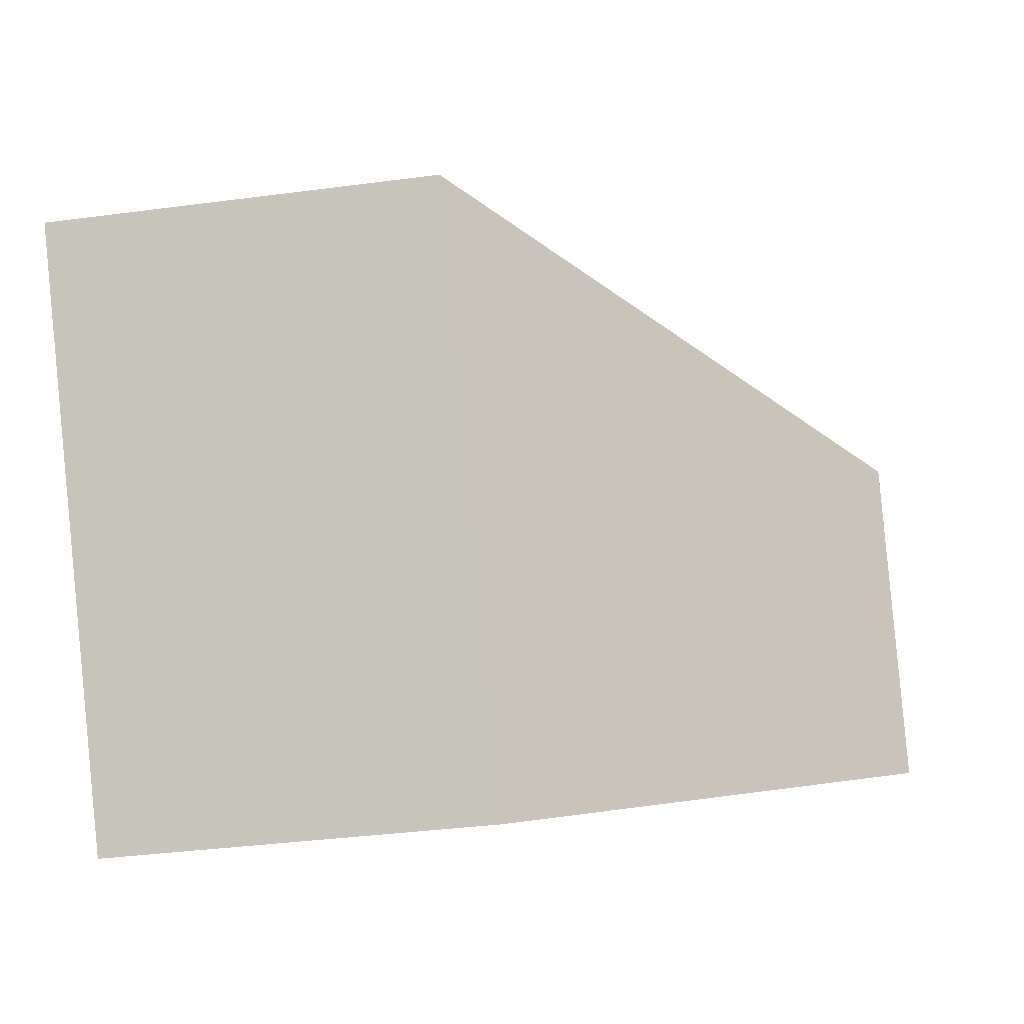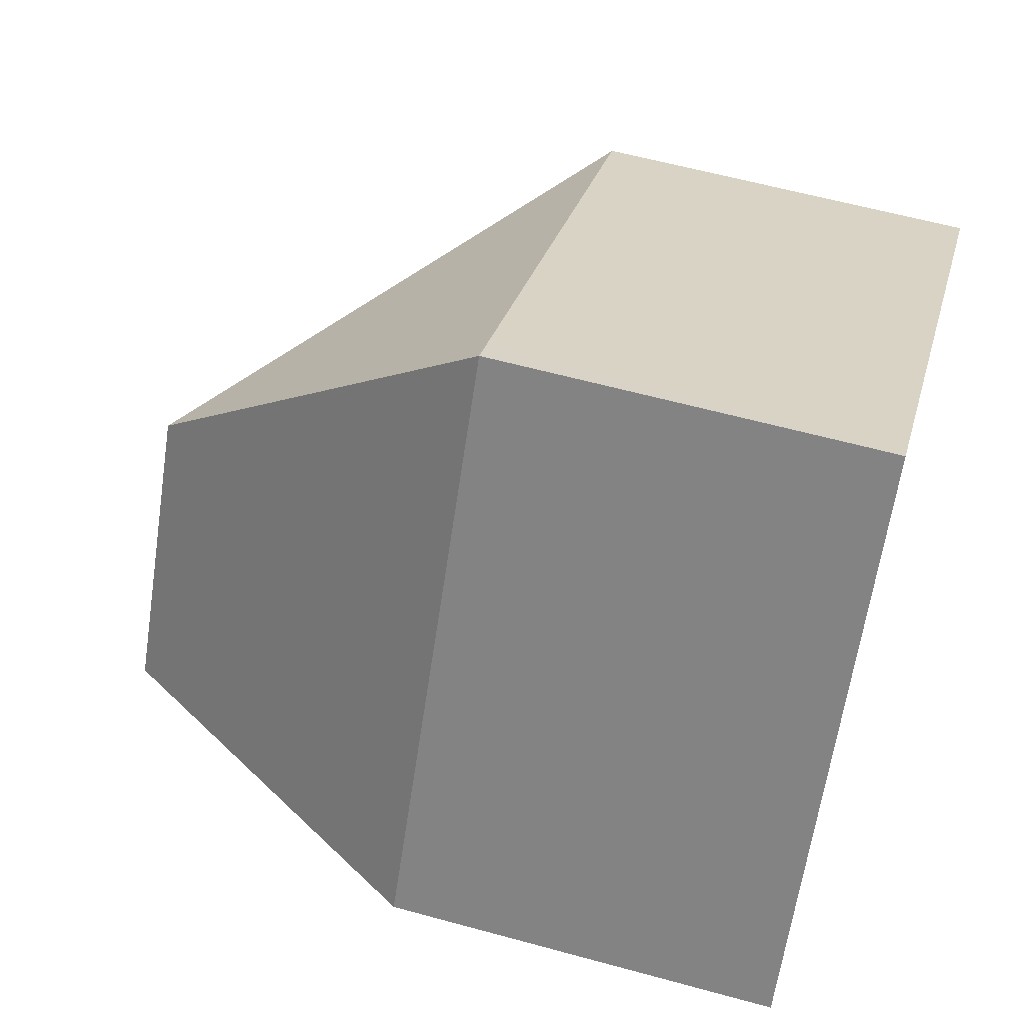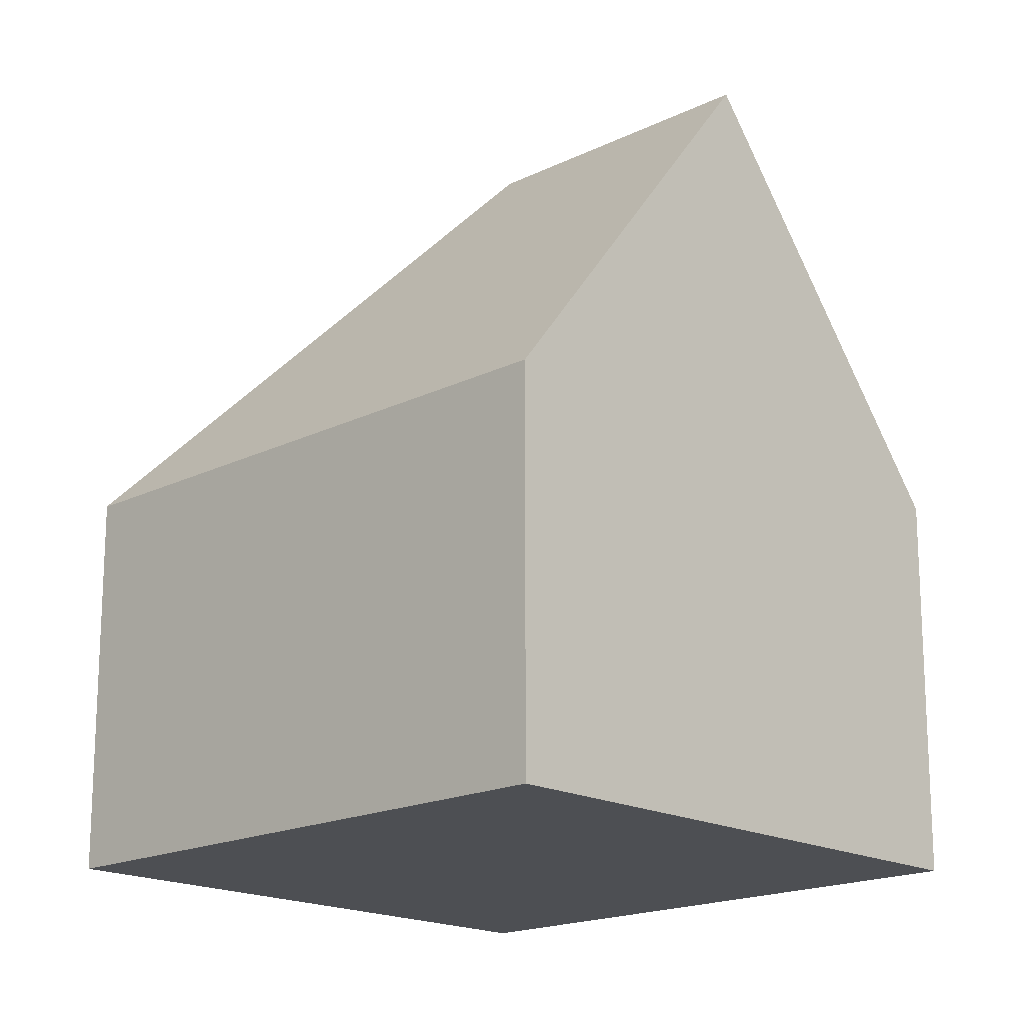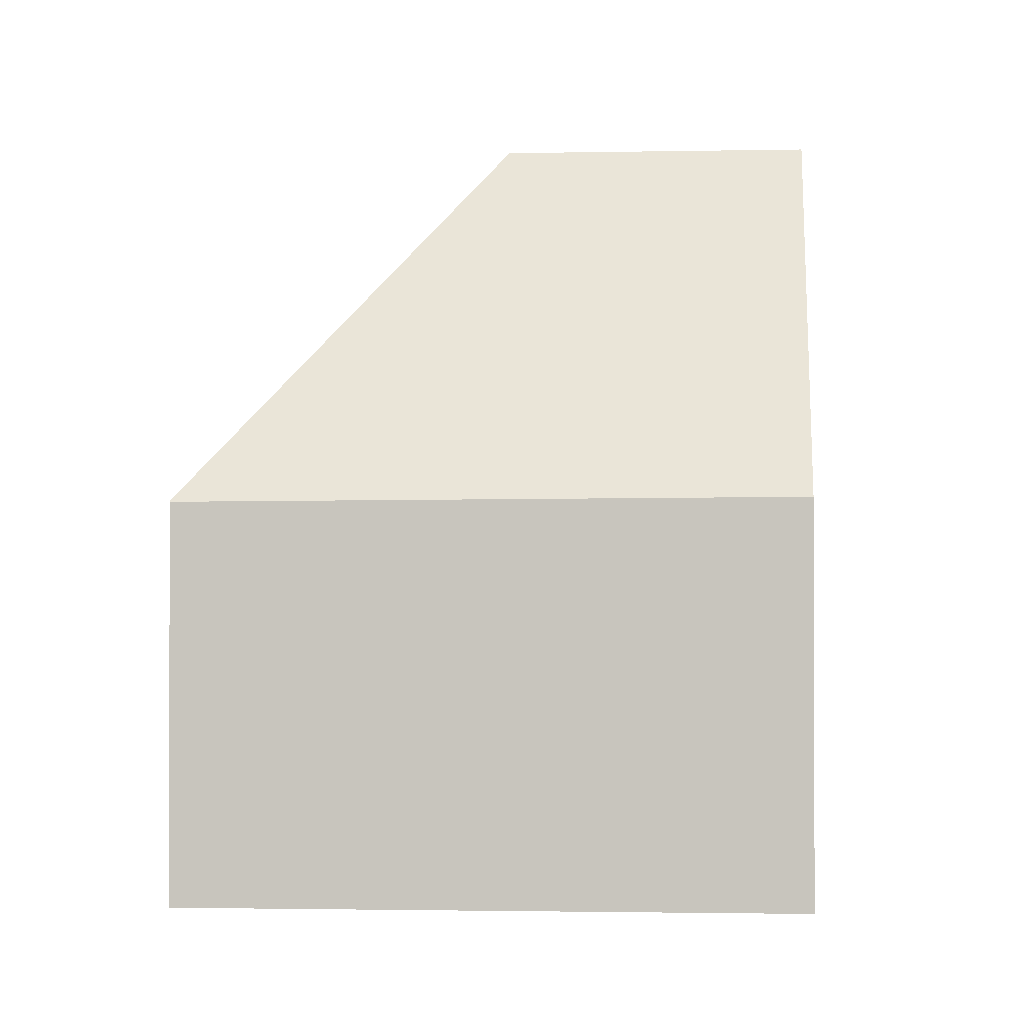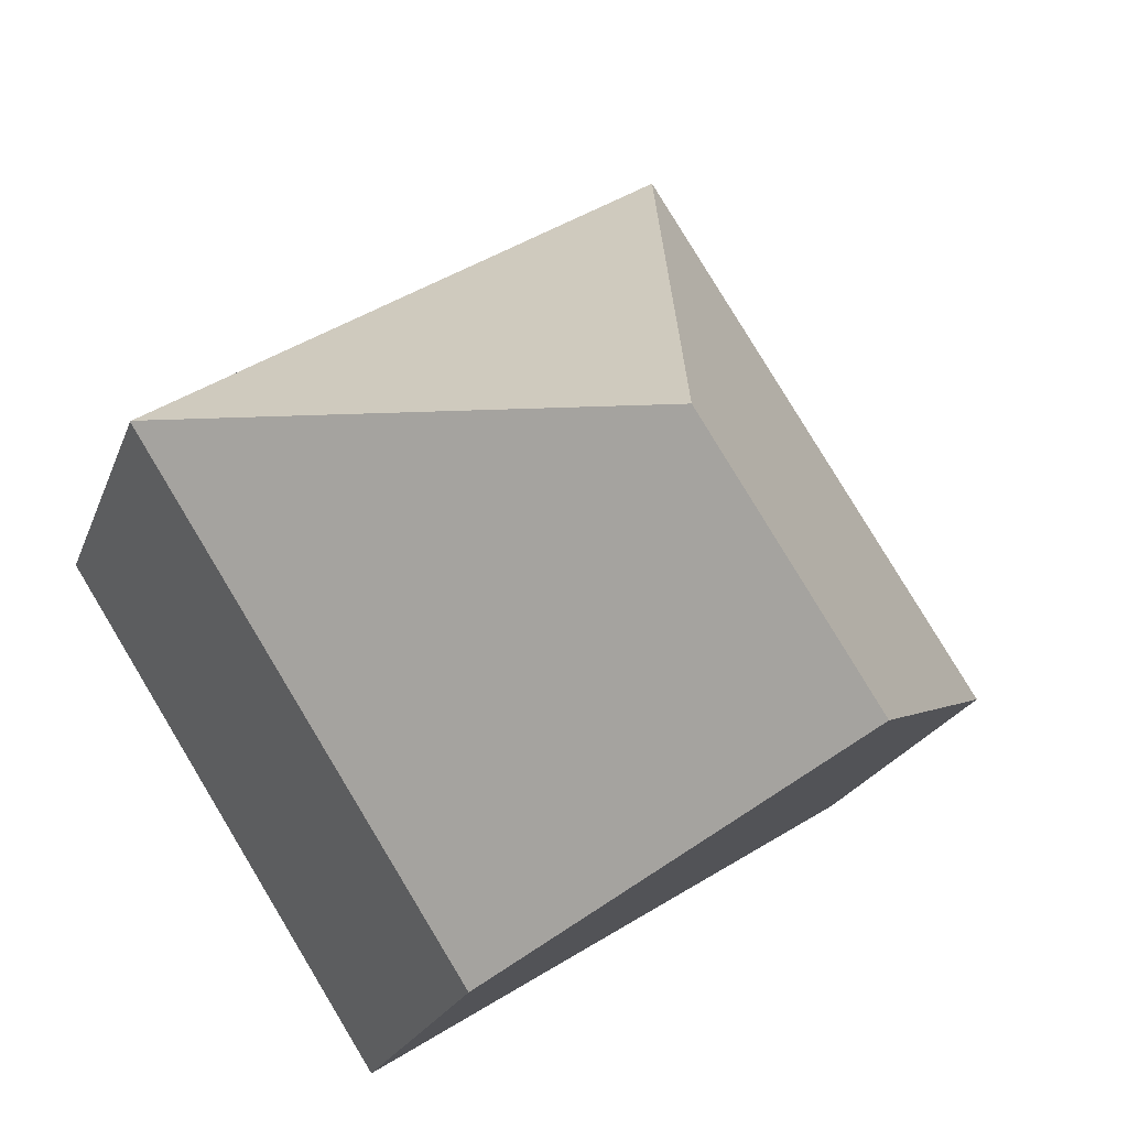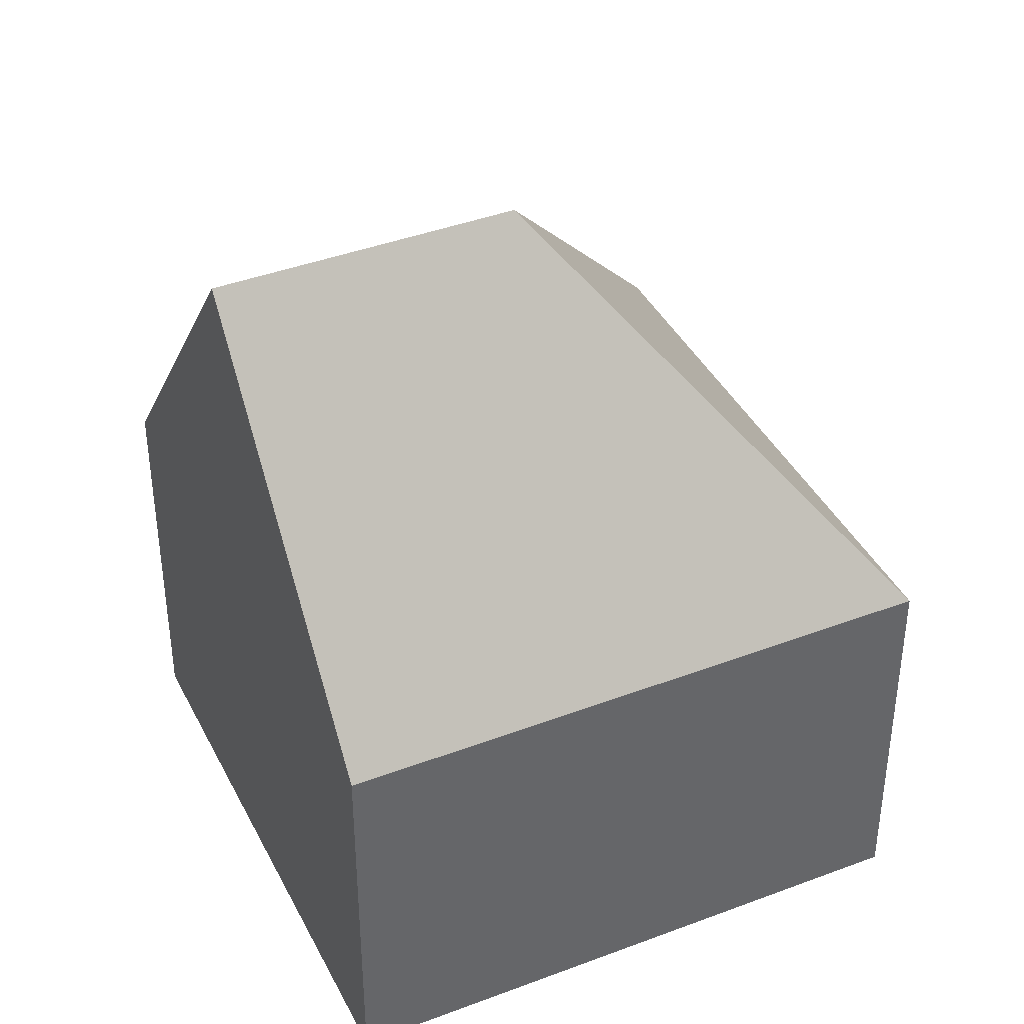
<metadata>
{"format":"obj","ext":"obj","renderer":"f3d","projection":"perspective","resolution":1024,"background":"white","views":[{"elev":-35.6,"azim":100.0,"up":"+Z"},{"elev":59.4,"azim":-74.2,"up":"+Z"},{"elev":-17.8,"azim":166.3,"up":"+Y"},{"elev":-1.3,"azim":126.8,"up":"+Y"},{"elev":-21.0,"azim":163.6,"up":"+Z"},{"elev":40.5,"azim":-82.6,"up":"+Y"}]}
</metadata>
<code>
v  6.948 12.63 1.649
v  5.793 6.392 8.31
v  13.82 6.392 3.181
v  5.409 6.392 8.556
v  8.409 6.431 -5.322
v  13.84 6.372 3.172
v  4.218 12.63 -2.669
v  8.096 6.894 -5.124
v  0 6.392 3.914e-16
v  5.409 -5.239e-16 8.556
v  13.82 -1.948e-16 3.181
v  5.793 -5.088e-16 8.31
v  13.84 -1.942e-16 3.172
v  8.409 3.259e-16 -5.322
v  8.096 3.138e-16 -5.124
v  4.218 1.634e-16 -2.669
v  0 0 0
g defaultobject
f 1 2 3
f 2 1 4
f 5 3 6
f 3 5 1
f 1 5 7
f 7 5 8
f 9 1 7
f 1 9 4
f 10 2 4
f 2 10 3
f 3 10 11
f 11 10 12
f 11 6 3
f 6 11 13
f 6 14 5
f 14 6 13
f 8 9 7
f 9 8 5
f 9 5 14
f 9 14 15
f 9 15 16
f 9 16 17
f 17 4 9
f 4 17 10
f 11 14 13
f 14 11 12
f 14 12 10
f 14 10 16
f 16 10 17
f 14 16 15

</code>
